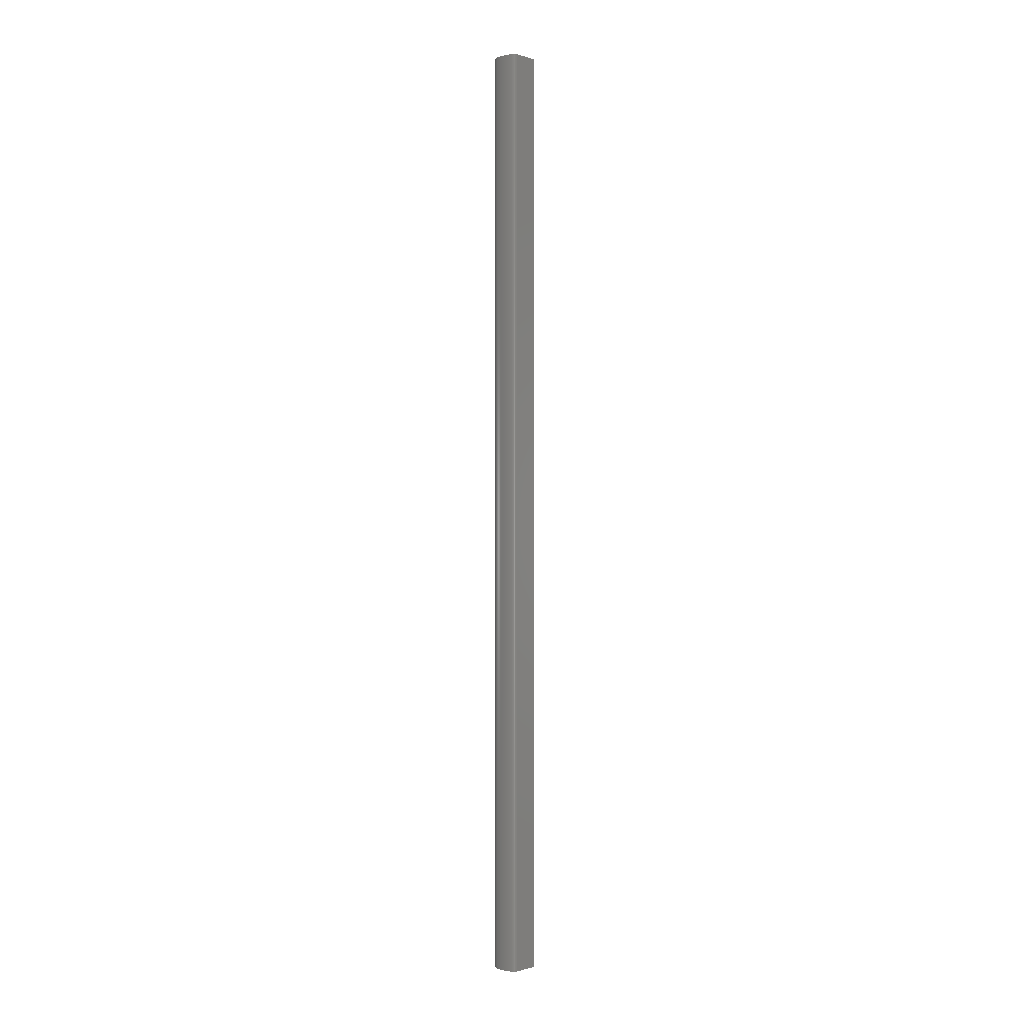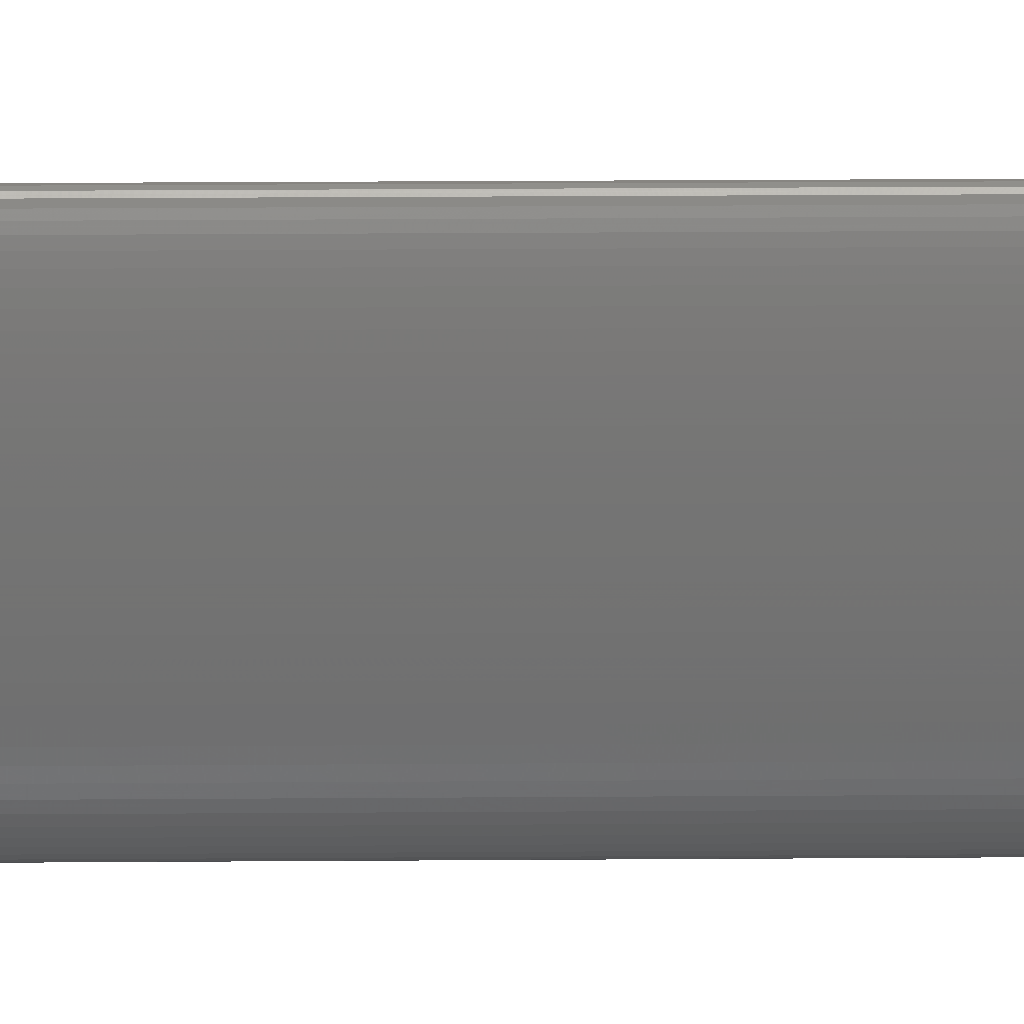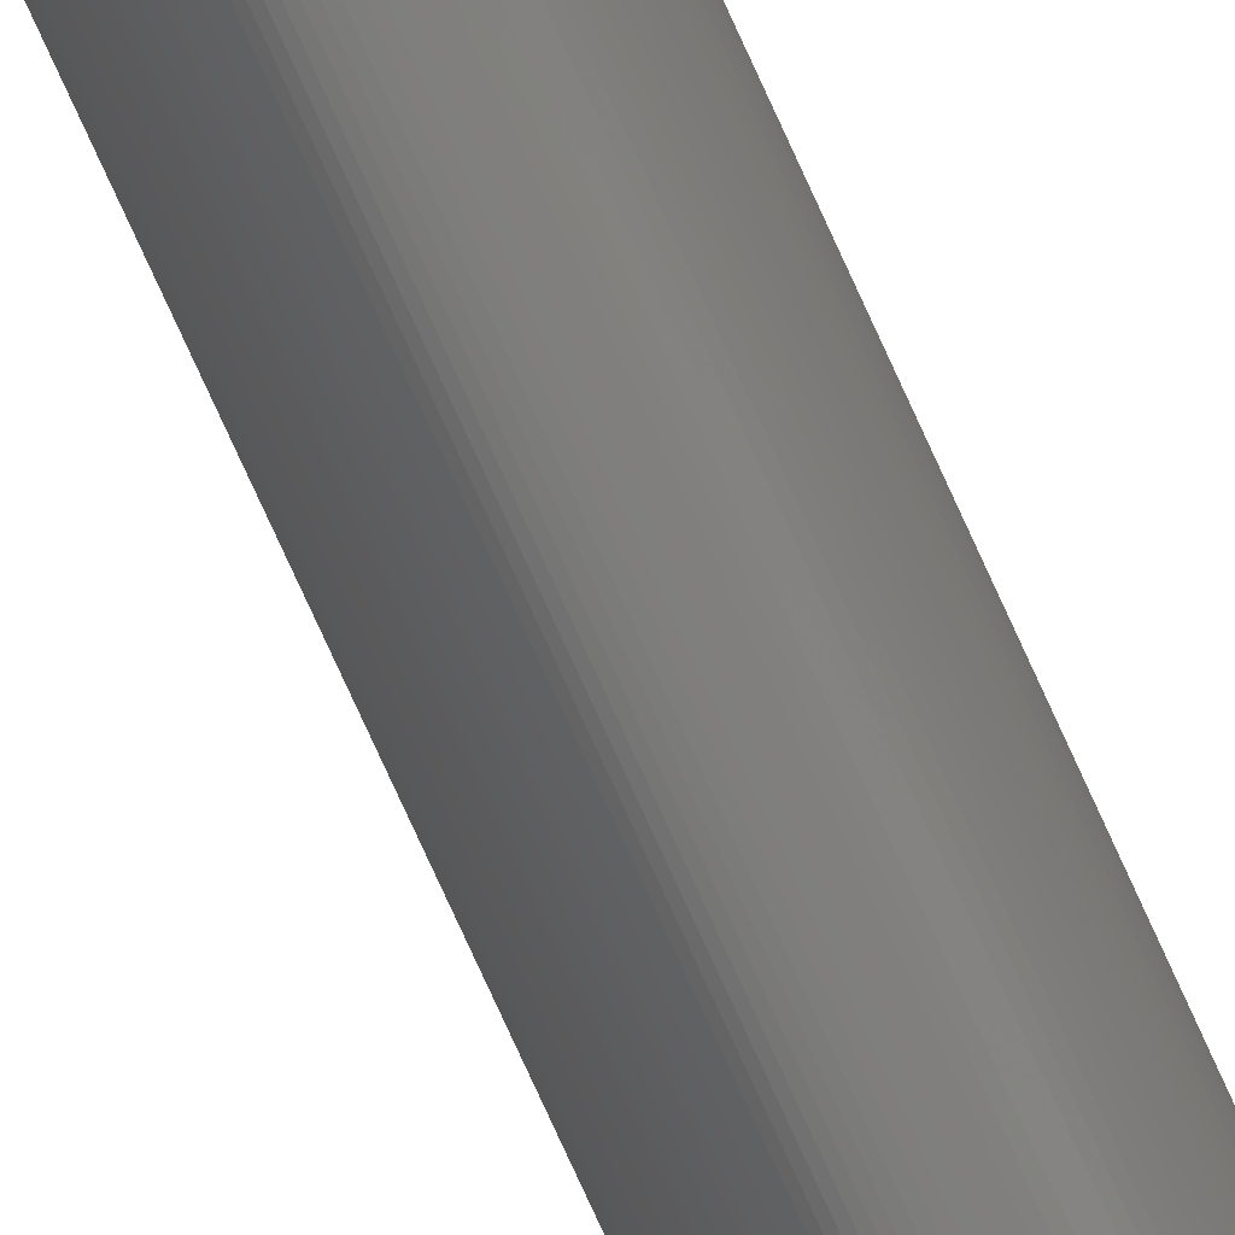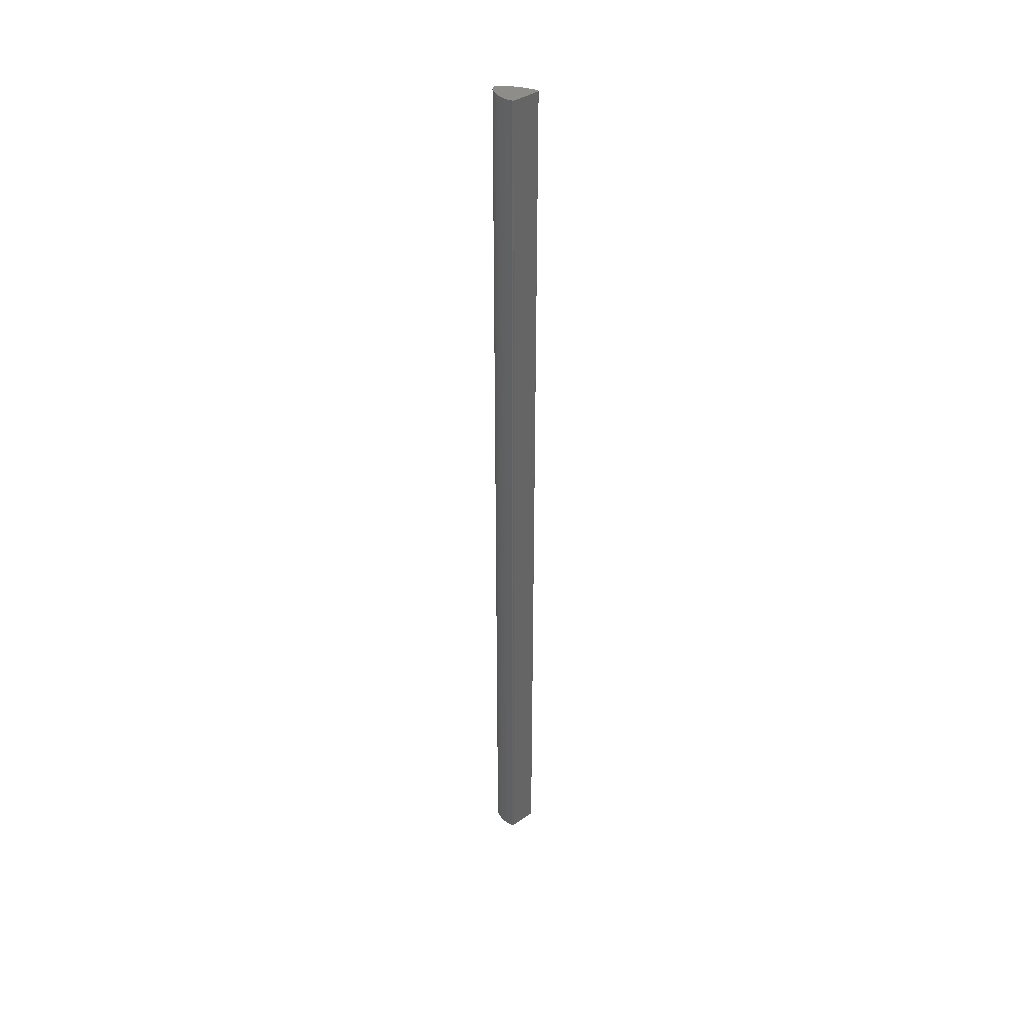
<metadata>
{"format":"stl","ext":"stl","renderer":"f3d","projection":"perspective","resolution":1024,"background":"white","views":[{"elev":-0.5,"azim":117.1,"up":"+Z"},{"elev":4.9,"azim":-93.2,"up":"+Y"},{"elev":-67.3,"azim":23.3,"up":"+Y"},{"elev":39.4,"azim":124.6,"up":"+Z"}]}
</metadata>
<code>
# stl→obj: 148 verts, 292 faces
v 0.05574 0.05833 1
v 0.02898 0.06571 0
v 0.05574 0.05833 0
v 0.02898 0.06571 1
v 0.05638 0.058 0
v 0.05638 0.058 1
v 0.02852 0.06575 1
v 0.02852 0.06575 0
v 0.05694 0.05752 1
v 0.05694 0.05752 0
v 0.05849 0.04964 1
v 0.05849 0.04964 0
v 0.05856 0.05092 0
v 0.05856 0.05092 1
v 0.05759 0.04412 1
v 0.05759 0.04412 0
v 0.05721 0.0427 0
v 0.05721 0.0427 1
v 0.05454 0.03581 1
v 0.05454 0.03581 0
v 0.05387 0.03456 0
v 0.05387 0.03456 1
v 0.05629 0.03986 1
v 0.05629 0.03986 0
v 0.05576 0.03847 0
v 0.05576 0.03847 1
v 0.04503 0.02653 1
v 0.04503 0.02653 0
v 0.04423 0.02649 0
v 0.04423 0.02649 1
v 0.04751 0.02744 1
v 0.04751 0.02744 0
v 0.04667 0.02701 0
v 0.04667 0.02701 1
v 0.05316 0.03338 1
v 0.05316 0.03338 0
v 0.05002 0.02941 1
v 0.05002 0.02941 0
v 0.04919 0.02865 0
v 0.04919 0.02865 1
v 0.02763 0.06496 1
v 0.02763 0.06496 0
v 0.02785 0.06537 0
v 0.02785 0.06537 1
v 0.02748 0.06442 0
v 0.02748 0.06442 1
v 0.05848 0.05328 0
v 0.05848 0.05328 1
v 0.05833 0.05434 1
v 0.05833 0.05434 0
v 0.0581 0.0553 0
v 0.0581 0.0553 1
v 0.0578 0.05616 1
v 0.0578 0.05616 0
v 0.05836 0.04831 1
v 0.05836 0.04831 0
v 0.05817 0.04694 0
v 0.05817 0.04694 1
v 0.05791 0.04554 1
v 0.05791 0.04554 0
v 0.05517 0.03712 1
v 0.05517 0.03712 0
v 0.05678 0.04127 1
v 0.05678 0.04127 0
v 0.04584 0.0267 1
v 0.04584 0.0267 0
v 0.04835 0.02799 1
v 0.04835 0.02799 0
v 0.05241 0.03226 1
v 0.05241 0.03226 0
v 0.05164 0.03122 0
v 0.05164 0.03122 1
v 0.05084 0.03027 1
v 0.05084 0.03027 0
v 0.04124 0.02763 1
v 0.04124 0.02763 0
v 0.04196 0.02716 0
v 0.04196 0.02716 1
v 0.03315 0.0416 0
v 0.03371 0.04016 1
v 0.03315 0.0416 1
v 0.03371 0.04016 0
v 0.03005 0.05057 1
v 0.03005 0.05057 0
v 0.02961 0.05205 0
v 0.02961 0.05205 1
v 0.02919 0.05349 0
v 0.02919 0.05349 1
v 0.02881 0.0549 1
v 0.02881 0.0549 0
v 0.02817 0.05757 0
v 0.02817 0.05757 1
v 0.02791 0.05881 1
v 0.02791 0.05881 0
v 0.02847 0.05626 1
v 0.02847 0.05626 0
v 0.0277 0.05998 0
v 0.0277 0.05998 1
v 0.02754 0.06107 1
v 0.02743 0.06206 0
v 0.02754 0.06107 0
v 0.02743 0.06206 1
v 0.0274 0.06375 0
v 0.0274 0.06375 1
v 0.02739 0.06296 1
v 0.02739 0.06296 0
v 0.02815 0.06564 1
v 0.02815 0.06564 0
v 0.05741 0.0569 1
v 0.05741 0.0569 0
v 0.03918 0.02968 1
v 0.03918 0.02968 0
v 0.03985 0.02889 0
v 0.03985 0.02889 1
v 0.0427 0.02681 0
v 0.0427 0.02681 1
v 0.04346 0.02659 1
v 0.04346 0.02659 0
v 0.04054 0.02821 1
v 0.04054 0.02821 0
v 0.03485 0.03741 1
v 0.03485 0.03741 0
v 0.03544 0.03611 0
v 0.03544 0.03611 1
v 0.03153 0.04606 1
v 0.03153 0.04606 0
v 0.03102 0.04757 0
v 0.03102 0.04757 1
v 0.03206 0.04455 0
v 0.03206 0.04455 1
v 0.0326 0.04306 1
v 0.0326 0.04306 0
v 0.05856 0.05214 0
v 0.05856 0.05214 1
v 0.03726 0.03256 0
v 0.03428 0.03876 0
v 0.03603 0.03486 0
v 0.03664 0.03367 0
v 0.03853 0.03055 0
v 0.03052 0.04907 0
v 0.03788 0.03151 0
v 0.03853 0.03055 1
v 0.03788 0.03151 1
v 0.03428 0.03876 1
v 0.03052 0.04907 1
v 0.03603 0.03486 1
v 0.03664 0.03367 1
v 0.03726 0.03256 1
f 1 2 3
f 1 4 2
f 5 1 6
f 5 1 3
f 7 4 2
f 7 8 2
f 9 5 6
f 9 10 5
f 11 12 13
f 11 14 13
f 15 16 17
f 15 18 17
f 19 20 21
f 19 22 21
f 23 24 25
f 23 26 25
f 27 28 29
f 27 30 29
f 31 32 33
f 31 34 33
f 35 36 21
f 35 22 21
f 37 38 39
f 37 40 39
f 41 42 43
f 41 43 44
f 41 42 45
f 41 46 45
f 47 48 49
f 47 50 49
f 51 52 53
f 51 54 53
f 51 52 49
f 51 50 49
f 55 56 57
f 55 58 57
f 55 56 12
f 55 11 12
f 59 60 57
f 59 58 57
f 59 60 16
f 59 15 16
f 61 62 25
f 61 26 25
f 61 62 20
f 61 19 20
f 63 18 17
f 63 64 17
f 63 64 24
f 63 23 24
f 65 66 33
f 65 34 33
f 65 66 28
f 65 27 28
f 67 68 39
f 67 40 39
f 67 68 32
f 67 31 32
f 69 70 71
f 69 72 71
f 69 70 36
f 69 35 36
f 73 74 71
f 73 72 71
f 73 74 38
f 73 37 38
f 75 76 77
f 75 78 77
f 79 80 81
f 79 80 82
f 83 84 85
f 83 86 85
f 87 88 86
f 87 86 85
f 87 88 89
f 87 90 89
f 91 92 93
f 91 93 94
f 95 90 96
f 95 90 89
f 95 91 96
f 95 91 92
f 97 98 93
f 97 93 94
f 99 100 101
f 99 100 102
f 99 97 101
f 99 97 98
f 103 46 45
f 103 104 46
f 105 100 106
f 105 100 102
f 105 103 106
f 105 103 104
f 107 43 44
f 107 108 43
f 107 7 8
f 107 108 8
f 109 54 53
f 109 110 54
f 109 9 10
f 109 110 10
f 111 112 113
f 111 114 113
f 115 116 78
f 115 78 77
f 117 30 29
f 117 118 29
f 117 115 118
f 117 115 116
f 119 120 113
f 119 114 113
f 119 120 76
f 119 75 76
f 121 122 123
f 121 123 124
f 125 126 127
f 125 127 128
f 129 125 130
f 129 125 126
f 131 79 132
f 131 79 81
f 131 129 132
f 131 129 130
f 133 14 13
f 133 134 14
f 133 47 48
f 133 134 48
f 135 56 12
f 135 66 28
f 135 70 36
f 135 64 24
f 135 2 3
f 135 122 136
f 135 82 136
f 135 91 96
f 135 42 45
f 135 47 50
f 135 137 138
f 135 32 33
f 135 139 112
f 135 100 101
f 135 5 3
f 135 10 5
f 135 68 32
f 135 24 25
f 135 74 38
f 135 87 90
f 135 97 101
f 135 8 2
f 135 12 13
f 135 108 8
f 135 51 50
f 135 28 29
f 135 20 21
f 135 16 17
f 135 60 16
f 135 36 21
f 135 62 20
f 135 38 39
f 135 110 10
f 135 76 77
f 135 122 123
f 135 120 76
f 135 126 127
f 135 129 126
f 135 90 96
f 135 42 43
f 135 56 57
f 135 60 57
f 135 64 17
f 135 62 25
f 135 68 39
f 135 66 33
f 135 70 71
f 135 74 71
f 135 103 45
f 135 118 29
f 135 115 118
f 135 84 85
f 135 79 82
f 135 100 106
f 135 108 43
f 135 140 84
f 135 51 54
f 135 110 54
f 135 133 47
f 135 112 113
f 135 120 113
f 135 79 132
f 135 87 85
f 135 91 94
f 135 97 94
f 135 103 106
f 135 139 141
f 135 115 77
f 135 129 132
f 135 140 127
f 135 133 13
f 135 137 123
f 142 139 141
f 142 143 141
f 142 139 112
f 142 111 112
f 144 82 136
f 144 80 82
f 144 122 136
f 144 121 122
f 145 127 128
f 145 140 127
f 145 83 84
f 145 140 84
f 146 123 124
f 146 137 123
f 146 137 138
f 146 147 138
f 148 41 46
f 148 104 46
f 148 67 31
f 148 52 49
f 148 63 23
f 148 48 49
f 148 1 4
f 148 146 147
f 148 1 6
f 148 7 4
f 148 125 130
f 148 59 15
f 148 69 35
f 148 116 78
f 148 92 93
f 148 9 6
f 148 55 11
f 148 23 26
f 148 31 34
f 148 80 81
f 148 88 86
f 148 98 93
f 148 105 104
f 148 107 7
f 148 52 53
f 148 134 48
f 148 11 14
f 148 15 18
f 148 19 22
f 148 61 19
f 148 27 30
f 148 65 27
f 148 35 22
f 148 37 40
f 148 109 9
f 148 73 37
f 148 75 78
f 148 88 89
f 148 83 86
f 148 95 92
f 148 41 44
f 148 99 98
f 148 55 58
f 148 59 58
f 148 61 26
f 148 63 18
f 148 65 34
f 148 67 40
f 148 69 72
f 148 73 72
f 148 131 130
f 148 117 116
f 148 119 75
f 148 142 111
f 148 144 121
f 148 95 89
f 148 99 102
f 148 105 102
f 148 107 44
f 148 134 14
f 148 109 53
f 148 145 83
f 148 111 114
f 148 117 30
f 148 119 114
f 148 121 124
f 148 125 128
f 148 131 81
f 148 142 143
f 148 144 80
f 148 145 128
f 148 146 124
f 148 135 141
f 148 143 141
f 148 135 138
f 148 147 138

</code>
